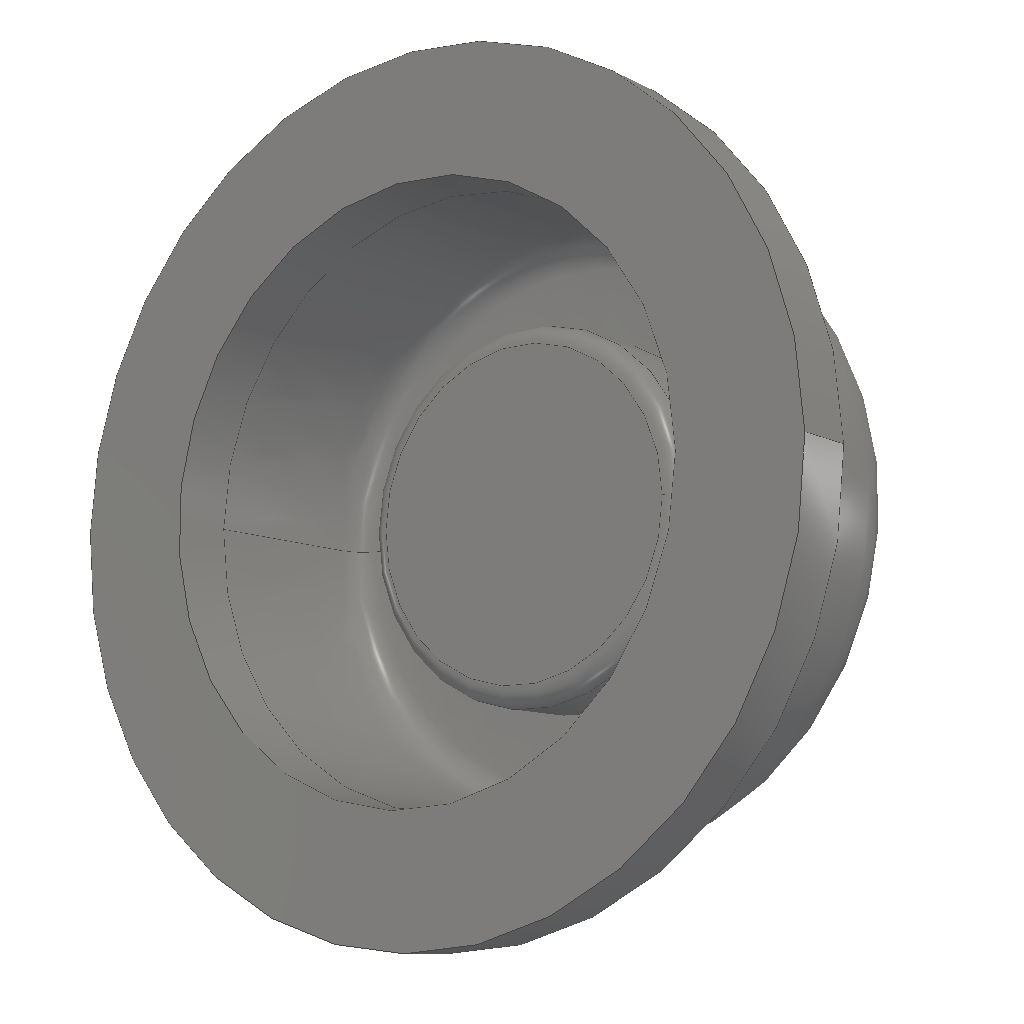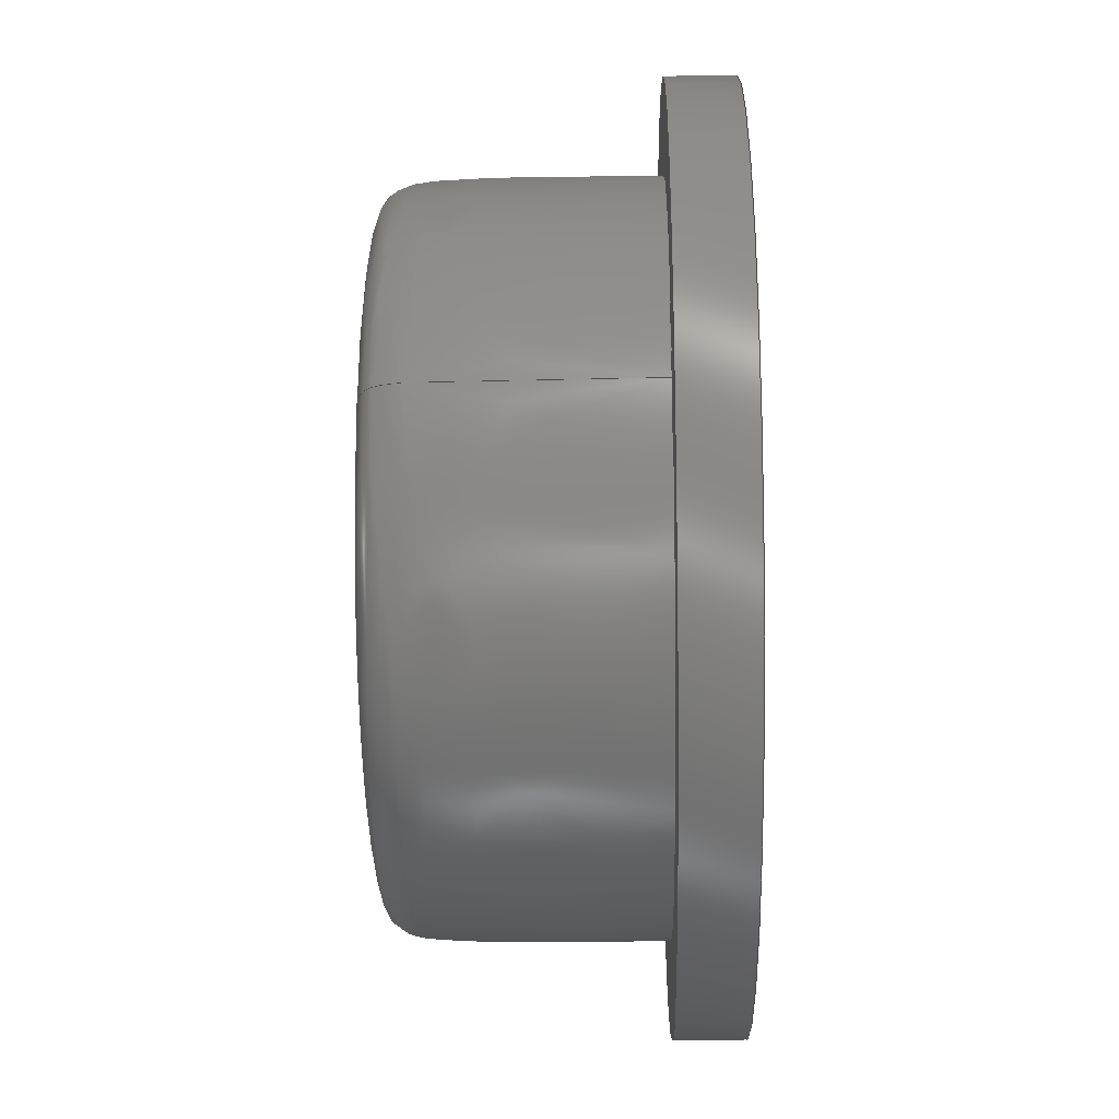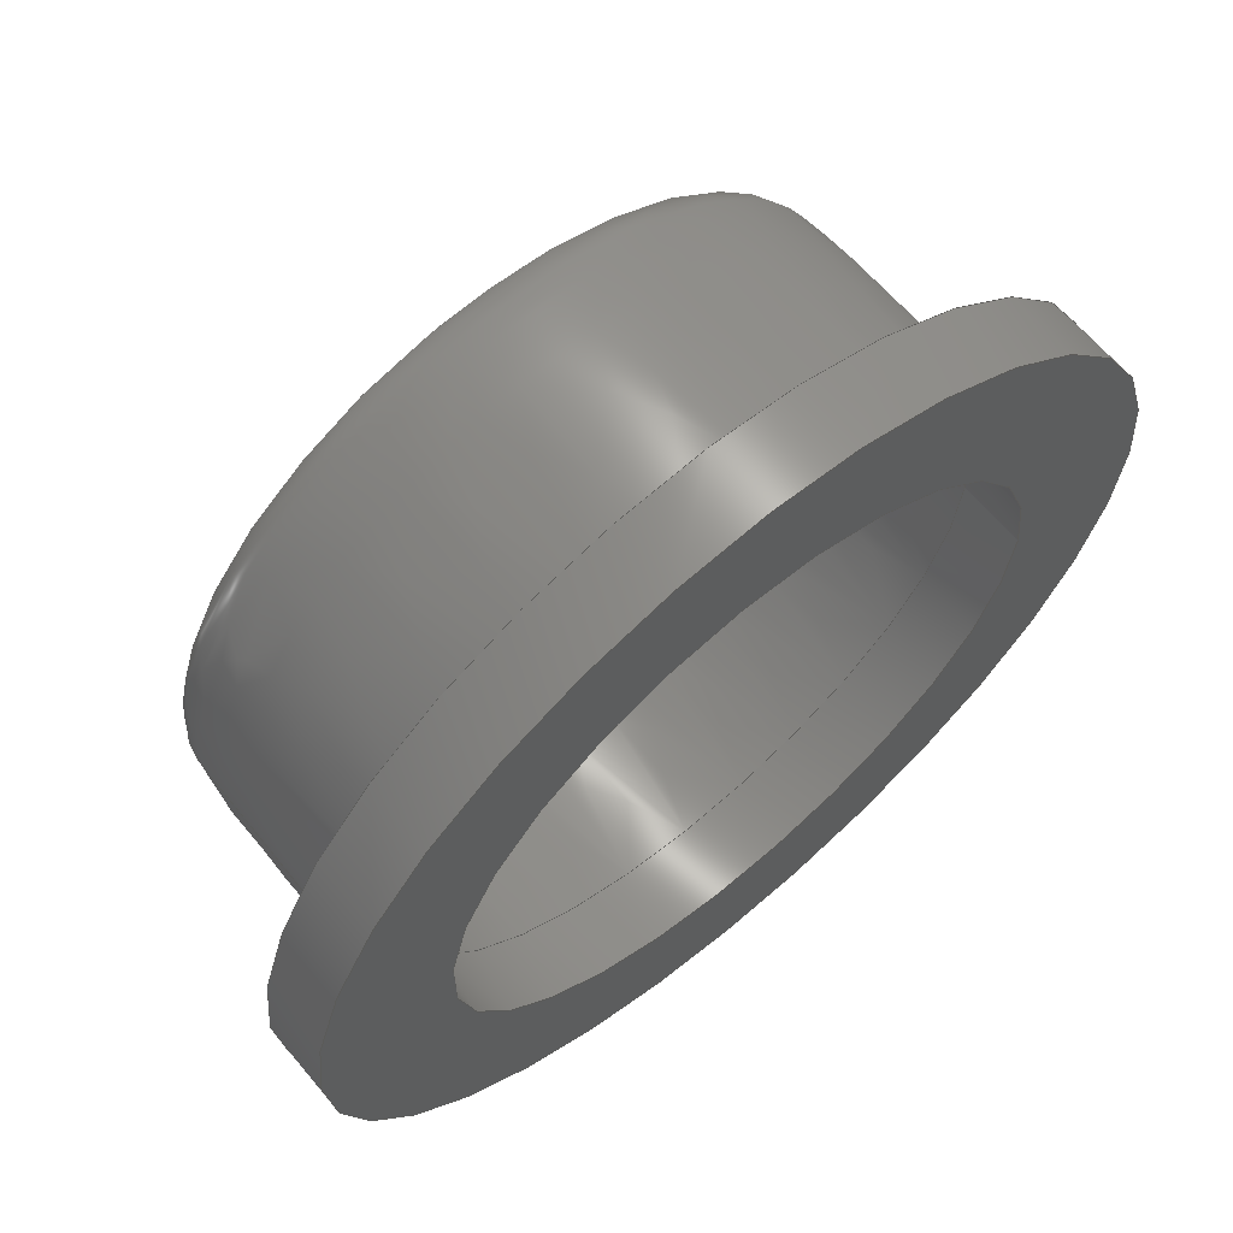
<metadata>
{"format":"step","ext":"step","renderer":"f3d","projection":"perspective","resolution":1024,"background":"white","views":[{"elev":-9.9,"azim":-142.7,"up":"+Y"},{"elev":-24.5,"azim":91.3,"up":"+Y"},{"elev":65.0,"azim":140.0,"up":"+Y"}]}
</metadata>
<code>
ISO-10303-21;
DATA;
#1=MECHANICAL_DESIGN_GEOMETRIC_PRESENTATION_REPRESENTATION('',(#4),#293);
#2=SHAPE_REPRESENTATION_RELATIONSHIP('SRR','None',#300,#3);
#3=ADVANCED_BREP_SHAPE_REPRESENTATION('',(#5),#292);
#4=STYLED_ITEM('',(#310),#5);
#5=MANIFOLD_SOLID_BREP('Body1',#124);
#6=TOROIDAL_SURFACE('',#152,4,0.5);
#7=FACE_BOUND('',#33,.T.);
#8=FACE_BOUND('',#36,.T.);
#9=PLANE('',#144);
#10=PLANE('',#148);
#11=PLANE('',#150);
#12=LINE('',#238,#15);
#13=LINE('',#246,#16);
#14=LINE('',#289,#17);
#15=VECTOR('',#168,7);
#16=VECTOR('',#179,10);
#17=VECTOR('',#196,4.5);
#18=CYLINDRICAL_SURFACE('',#142,7);
#19=CYLINDRICAL_SURFACE('',#146,10);
#20=CYLINDRICAL_SURFACE('',#155,4.5);
#21=FACE_OUTER_BOUND('',#30,.T.);
#22=FACE_OUTER_BOUND('',#31,.T.);
#23=FACE_OUTER_BOUND('',#32,.T.);
#24=FACE_OUTER_BOUND('',#34,.T.);
#25=FACE_OUTER_BOUND('',#35,.T.);
#26=FACE_OUTER_BOUND('',#37,.T.);
#27=FACE_OUTER_BOUND('',#38,.T.);
#28=FACE_OUTER_BOUND('',#39,.T.);
#29=FACE_OUTER_BOUND('',#40,.T.);
#30=EDGE_LOOP('',(#81,#82,#83,#84,#85,#86));
#31=EDGE_LOOP('',(#87,#88,#89,#90,#91));
#32=EDGE_LOOP('',(#92));
#33=EDGE_LOOP('',(#93));
#34=EDGE_LOOP('',(#94,#95,#96,#97));
#35=EDGE_LOOP('',(#98));
#36=EDGE_LOOP('',(#99));
#37=EDGE_LOOP('',(#100,#101,#102));
#38=EDGE_LOOP('',(#103));
#39=EDGE_LOOP('',(#104,#105,#106,#107));
#40=EDGE_LOOP('',(#108,#109,#110,#111,#112));
#41=CIRCLE('',#138,4.5);
#42=CIRCLE('',#139,4.5);
#43=CIRCLE('',#140,7);
#44=CIRCLE('',#141,7);
#45=CIRCLE('',#143,7);
#46=CIRCLE('',#145,10);
#47=CIRCLE('',#147,10);
#48=CIRCLE('',#149,8);
#49=CIRCLE('',#151,4);
#50=CIRCLE('',#153,4.5);
#51=CIRCLE('',#154,0.5);
#52=(
BOUNDED_CURVE()
B_SPLINE_CURVE(2,(#227,#228,#229),.UNSPECIFIED.,.F.,.F.)
B_SPLINE_CURVE_WITH_KNOTS((3,3),(0,1.038),.UNSPECIFIED.)
CURVE()
GEOMETRIC_REPRESENTATION_ITEM()
RATIONAL_B_SPLINE_CURVE((1,8.276,2.316))
REPRESENTATION_ITEM('')
);
#53=(
BOUNDED_CURVE()
B_SPLINE_CURVE(2,(#278,#279,#280),.UNSPECIFIED.,.F.,.F.)
B_SPLINE_CURVE_WITH_KNOTS((3,3),(0,1.332),.UNSPECIFIED.)
CURVE()
GEOMETRIC_REPRESENTATION_ITEM()
RATIONAL_B_SPLINE_CURVE((1,9,1))
REPRESENTATION_ITEM('')
);
#54=VERTEX_POINT('',#225);
#55=VERTEX_POINT('',#226);
#56=VERTEX_POINT('',#230);
#57=VERTEX_POINT('',#233);
#58=VERTEX_POINT('',#237);
#59=VERTEX_POINT('',#241);
#60=VERTEX_POINT('',#244);
#61=VERTEX_POINT('',#248);
#62=VERTEX_POINT('',#277);
#63=VERTEX_POINT('',#282);
#64=VERTEX_POINT('',#285);
#65=EDGE_CURVE('',#54,#55,#52,.T.);
#66=EDGE_CURVE('',#55,#56,#41,.T.);
#67=EDGE_CURVE('',#56,#55,#42,.T.);
#68=EDGE_CURVE('',#57,#54,#43,.T.);
#69=EDGE_CURVE('',#54,#57,#44,.T.);
#70=EDGE_CURVE('',#57,#58,#12,.T.);
#71=EDGE_CURVE('',#58,#58,#45,.T.);
#72=EDGE_CURVE('',#59,#59,#46,.T.);
#73=EDGE_CURVE('',#60,#60,#47,.T.);
#74=EDGE_CURVE('',#60,#59,#13,.T.);
#75=EDGE_CURVE('',#61,#61,#48,.T.);
#76=EDGE_CURVE('',#61,#62,#53,.T.);
#77=EDGE_CURVE('',#63,#63,#49,.T.);
#78=EDGE_CURVE('',#64,#64,#50,.T.);
#79=EDGE_CURVE('',#64,#63,#51,.T.);
#80=EDGE_CURVE('',#56,#64,#14,.T.);
#81=ORIENTED_EDGE('',*,*,#65,.T.);
#82=ORIENTED_EDGE('',*,*,#66,.T.);
#83=ORIENTED_EDGE('',*,*,#67,.T.);
#84=ORIENTED_EDGE('',*,*,#65,.F.);
#85=ORIENTED_EDGE('',*,*,#68,.F.);
#86=ORIENTED_EDGE('',*,*,#69,.F.);
#87=ORIENTED_EDGE('',*,*,#69,.T.);
#88=ORIENTED_EDGE('',*,*,#70,.T.);
#89=ORIENTED_EDGE('',*,*,#71,.F.);
#90=ORIENTED_EDGE('',*,*,#70,.F.);
#91=ORIENTED_EDGE('',*,*,#68,.T.);
#92=ORIENTED_EDGE('',*,*,#72,.F.);
#93=ORIENTED_EDGE('',*,*,#71,.T.);
#94=ORIENTED_EDGE('',*,*,#73,.F.);
#95=ORIENTED_EDGE('',*,*,#74,.T.);
#96=ORIENTED_EDGE('',*,*,#72,.T.);
#97=ORIENTED_EDGE('',*,*,#74,.F.);
#98=ORIENTED_EDGE('',*,*,#73,.T.);
#99=ORIENTED_EDGE('',*,*,#75,.F.);
#100=ORIENTED_EDGE('',*,*,#76,.F.);
#101=ORIENTED_EDGE('',*,*,#75,.T.);
#102=ORIENTED_EDGE('',*,*,#76,.T.);
#103=ORIENTED_EDGE('',*,*,#77,.F.);
#104=ORIENTED_EDGE('',*,*,#78,.F.);
#105=ORIENTED_EDGE('',*,*,#79,.T.);
#106=ORIENTED_EDGE('',*,*,#77,.T.);
#107=ORIENTED_EDGE('',*,*,#79,.F.);
#108=ORIENTED_EDGE('',*,*,#66,.F.);
#109=ORIENTED_EDGE('',*,*,#67,.F.);
#110=ORIENTED_EDGE('',*,*,#80,.T.);
#111=ORIENTED_EDGE('',*,*,#78,.T.);
#112=ORIENTED_EDGE('',*,*,#80,.F.);
#113=(
BOUNDED_SURFACE()
B_SPLINE_SURFACE(2,2,((#198,#199,#200,#201,#202,#203,#204,#205,#206),(#207,
#208,#209,#210,#211,#212,#213,#214,#215),(#216,#217,#218,#219,#220,#221,
#222,#223,#224)),.UNSPECIFIED.,.F.,.T.,.F.)
B_SPLINE_SURFACE_WITH_KNOTS((3,3),(3,2,2,2,3),(0,1.038),(0,
1.571,3.142,4.712,6.283),
 .UNSPECIFIED.)
GEOMETRIC_REPRESENTATION_ITEM()
RATIONAL_B_SPLINE_SURFACE(((1,0.7071,1,0.7071,1,
0.7071,1,0.7071,1),(8.276,5.852,
8.276,5.852,8.276,5.852,8.276,
5.852,8.276),(2.316,1.638,2.316,
1.638,2.316,1.638,2.316,1.638,
2.316)))
REPRESENTATION_ITEM('')
SURFACE()
);
#114=(
BOUNDED_SURFACE()
B_SPLINE_SURFACE(2,2,((#250,#251,#252,#253,#254,#255,#256,#257,#258),(#259,
#260,#261,#262,#263,#264,#265,#266,#267),(#268,#269,#270,#271,#272,#273,
#274,#275,#276)),.UNSPECIFIED.,.F.,.T.,.F.)
B_SPLINE_SURFACE_WITH_KNOTS((3,3),(3,2,2,2,3),(-1.332,0),(0,
1.571,3.142,4.712,6.283),
 .UNSPECIFIED.)
GEOMETRIC_REPRESENTATION_ITEM()
RATIONAL_B_SPLINE_SURFACE(((1,0.7071,1,0.7071,1,
0.7071,1,0.7071,1),(9,6.364,
9,6.364,9,6.364,9,
6.364,9),(1,0.7071,1,0.7071,
1,0.7071,1,0.7071,1)))
REPRESENTATION_ITEM('')
SURFACE()
);
#115=ADVANCED_FACE('',(#21),#113,.T.);
#116=ADVANCED_FACE('',(#22),#18,.F.);
#117=ADVANCED_FACE('',(#23,#7),#9,.T.);
#118=ADVANCED_FACE('',(#24),#19,.T.);
#119=ADVANCED_FACE('',(#25,#8),#10,.T.);
#120=ADVANCED_FACE('',(#26),#114,.T.);
#121=ADVANCED_FACE('',(#27),#11,.T.);
#122=ADVANCED_FACE('',(#28),#6,.T.);
#123=ADVANCED_FACE('',(#29),#20,.T.);
#124=CLOSED_SHELL('',(#115,#116,#117,#118,#119,#120,#121,#122,#123));
#125=DERIVED_UNIT_ELEMENT(#127,1);
#126=DERIVED_UNIT_ELEMENT(#295,-3);
#127=(
MASS_UNIT()
NAMED_UNIT(*)
SI_UNIT(.KILO.,.GRAM.)
);
#128=DERIVED_UNIT((#125,#126));
#129=MEASURE_REPRESENTATION_ITEM('density measure',
POSITIVE_RATIO_MEASURE(7850),#128);
#130=PROPERTY_DEFINITION_REPRESENTATION(#135,#132);
#131=PROPERTY_DEFINITION_REPRESENTATION(#136,#133);
#132=REPRESENTATION('material name',(#134),#292);
#133=REPRESENTATION('density',(#129),#292);
#134=DESCRIPTIVE_REPRESENTATION_ITEM('Steel','Steel');
#135=PROPERTY_DEFINITION('material property','material name',#302);
#136=PROPERTY_DEFINITION('material property','density of part',#302);
#137=AXIS2_PLACEMENT_3D('placement',#197,#156,#157);
#138=AXIS2_PLACEMENT_3D('',#231,#158,#159);
#139=AXIS2_PLACEMENT_3D('',#232,#160,#161);
#140=AXIS2_PLACEMENT_3D('',#234,#162,#163);
#141=AXIS2_PLACEMENT_3D('',#235,#164,#165);
#142=AXIS2_PLACEMENT_3D('',#236,#166,#167);
#143=AXIS2_PLACEMENT_3D('',#239,#169,#170);
#144=AXIS2_PLACEMENT_3D('',#240,#171,#172);
#145=AXIS2_PLACEMENT_3D('',#242,#173,#174);
#146=AXIS2_PLACEMENT_3D('',#243,#175,#176);
#147=AXIS2_PLACEMENT_3D('',#245,#177,#178);
#148=AXIS2_PLACEMENT_3D('',#247,#180,#181);
#149=AXIS2_PLACEMENT_3D('',#249,#182,#183);
#150=AXIS2_PLACEMENT_3D('',#281,#184,#185);
#151=AXIS2_PLACEMENT_3D('',#283,#186,#187);
#152=AXIS2_PLACEMENT_3D('',#284,#188,#189);
#153=AXIS2_PLACEMENT_3D('',#286,#190,#191);
#154=AXIS2_PLACEMENT_3D('',#287,#192,#193);
#155=AXIS2_PLACEMENT_3D('',#288,#194,#195);
#156=DIRECTION('axis',(0,0,1));
#157=DIRECTION('refdir',(1,0,0));
#158=DIRECTION('center_axis',(0,0,1));
#159=DIRECTION('ref_axis',(1,0,0));
#160=DIRECTION('center_axis',(0,0,1));
#161=DIRECTION('ref_axis',(1,0,0));
#162=DIRECTION('center_axis',(0,0,1));
#163=DIRECTION('ref_axis',(1,0,0));
#164=DIRECTION('center_axis',(0,0,1));
#165=DIRECTION('ref_axis',(1,0,0));
#166=DIRECTION('center_axis',(0,0,1));
#167=DIRECTION('ref_axis',(1,0,0));
#168=DIRECTION('',(0,0,-1));
#169=DIRECTION('center_axis',(0,0,1));
#170=DIRECTION('ref_axis',(1,0,0));
#171=DIRECTION('center_axis',(0,0,-1));
#172=DIRECTION('ref_axis',(-1,0,0));
#173=DIRECTION('center_axis',(0,0,1));
#174=DIRECTION('ref_axis',(1,0,0));
#175=DIRECTION('center_axis',(0,0,1));
#176=DIRECTION('ref_axis',(1,0,0));
#177=DIRECTION('center_axis',(0,0,1));
#178=DIRECTION('ref_axis',(1,0,0));
#179=DIRECTION('',(0,0,-1));
#180=DIRECTION('center_axis',(0,0,1));
#181=DIRECTION('ref_axis',(1,0,0));
#182=DIRECTION('center_axis',(0,0,1));
#183=DIRECTION('ref_axis',(1,0,0));
#184=DIRECTION('center_axis',(0,0,-1));
#185=DIRECTION('ref_axis',(-1,0,0));
#186=DIRECTION('center_axis',(0,0,1));
#187=DIRECTION('ref_axis',(1,0,0));
#188=DIRECTION('center_axis',(0,0,1));
#189=DIRECTION('ref_axis',(1,0,0));
#190=DIRECTION('center_axis',(0,0,1));
#191=DIRECTION('ref_axis',(1,0,0));
#192=DIRECTION('center_axis',(1.225e-16,-1,0));
#193=DIRECTION('ref_axis',(-1,-1.225e-16,0));
#194=DIRECTION('center_axis',(0,0,1));
#195=DIRECTION('ref_axis',(1,0,0));
#196=DIRECTION('',(0,0,-1));
#197=CARTESIAN_POINT('',(0,0,0));
#198=CARTESIAN_POINT('Ctrl Pts',(7,0,1.5));
#199=CARTESIAN_POINT('Ctrl Pts',(7,7,1.5));
#200=CARTESIAN_POINT('Ctrl Pts',(0,7,1.5));
#201=CARTESIAN_POINT('Ctrl Pts',(-7,7,1.5));
#202=CARTESIAN_POINT('Ctrl Pts',(-7,0,1.5));
#203=CARTESIAN_POINT('Ctrl Pts',(-7,-7,1.5));
#204=CARTESIAN_POINT('Ctrl Pts',(0,-7,1.5));
#205=CARTESIAN_POINT('Ctrl Pts',(7,-7,1.5));
#206=CARTESIAN_POINT('Ctrl Pts',(7,0,1.5));
#207=CARTESIAN_POINT('Ctrl Pts',(7,0,6.445));
#208=CARTESIAN_POINT('Ctrl Pts',(7,7,6.445));
#209=CARTESIAN_POINT('Ctrl Pts',(0,7,6.445));
#210=CARTESIAN_POINT('Ctrl Pts',(-7,7,6.445));
#211=CARTESIAN_POINT('Ctrl Pts',(-7,0,6.445));
#212=CARTESIAN_POINT('Ctrl Pts',(-7,-7,6.445));
#213=CARTESIAN_POINT('Ctrl Pts',(0,-7,6.445));
#214=CARTESIAN_POINT('Ctrl Pts',(7,-7,6.445));
#215=CARTESIAN_POINT('Ctrl Pts',(7,0,6.445));
#216=CARTESIAN_POINT('Ctrl Pts',(4.5,0,6.482));
#217=CARTESIAN_POINT('Ctrl Pts',(4.5,4.5,6.482));
#218=CARTESIAN_POINT('Ctrl Pts',(0,4.5,6.482));
#219=CARTESIAN_POINT('Ctrl Pts',(-4.5,4.5,6.482));
#220=CARTESIAN_POINT('Ctrl Pts',(-4.5,0,6.482));
#221=CARTESIAN_POINT('Ctrl Pts',(-4.5,-4.5,6.482));
#222=CARTESIAN_POINT('Ctrl Pts',(0,-4.5,6.482));
#223=CARTESIAN_POINT('Ctrl Pts',(4.5,-4.5,6.482));
#224=CARTESIAN_POINT('Ctrl Pts',(4.5,0,6.482));
#225=CARTESIAN_POINT('',(7,0,1.5));
#226=CARTESIAN_POINT('',(4.5,0,6.482));
#227=CARTESIAN_POINT('Ctrl Pts',(7,0,1.5));
#228=CARTESIAN_POINT('Ctrl Pts',(7,0,6.445));
#229=CARTESIAN_POINT('Ctrl Pts',(4.5,0,6.482));
#230=CARTESIAN_POINT('',(-4.5,-5.511e-16,6.482));
#231=CARTESIAN_POINT('Origin',(0,0,6.482));
#232=CARTESIAN_POINT('Origin',(0,0,6.482));
#233=CARTESIAN_POINT('',(-7,-8.573e-16,1.5));
#234=CARTESIAN_POINT('Origin',(0,0,1.5));
#235=CARTESIAN_POINT('Origin',(0,0,1.5));
#236=CARTESIAN_POINT('Origin',(0,0,0.75));
#237=CARTESIAN_POINT('',(-7,-8.573e-16,0));
#238=CARTESIAN_POINT('',(-7,-8.573e-16,0.75));
#239=CARTESIAN_POINT('Origin',(0,0,0));
#240=CARTESIAN_POINT('Origin',(10,0,-5.721e-17));
#241=CARTESIAN_POINT('',(-10,-1.225e-15,0));
#242=CARTESIAN_POINT('Origin',(0,0,0));
#243=CARTESIAN_POINT('Origin',(0,0,0.75));
#244=CARTESIAN_POINT('',(-10,-1.225e-15,1.5));
#245=CARTESIAN_POINT('Origin',(0,0,1.5));
#246=CARTESIAN_POINT('',(-10,-1.225e-15,0.75));
#247=CARTESIAN_POINT('Origin',(8,0,1.5));
#248=CARTESIAN_POINT('',(8,0,1.5));
#249=CARTESIAN_POINT('Origin',(0,0,1.5));
#250=CARTESIAN_POINT('Ctrl Pts',(0,0,7.5));
#251=CARTESIAN_POINT('Ctrl Pts',(0,0,7.5));
#252=CARTESIAN_POINT('Ctrl Pts',(0,0,7.5));
#253=CARTESIAN_POINT('Ctrl Pts',(0,0,7.5));
#254=CARTESIAN_POINT('Ctrl Pts',(0,0,7.5));
#255=CARTESIAN_POINT('Ctrl Pts',(0,0,7.5));
#256=CARTESIAN_POINT('Ctrl Pts',(0,0,7.5));
#257=CARTESIAN_POINT('Ctrl Pts',(0,0,7.5));
#258=CARTESIAN_POINT('Ctrl Pts',(0,0,7.5));
#259=CARTESIAN_POINT('Ctrl Pts',(8,0,7.5));
#260=CARTESIAN_POINT('Ctrl Pts',(8,8,7.5));
#261=CARTESIAN_POINT('Ctrl Pts',(0,8,7.5));
#262=CARTESIAN_POINT('Ctrl Pts',(-8,8,7.5));
#263=CARTESIAN_POINT('Ctrl Pts',(-8,0,7.5));
#264=CARTESIAN_POINT('Ctrl Pts',(-8,-8,7.5));
#265=CARTESIAN_POINT('Ctrl Pts',(0,-8,7.5));
#266=CARTESIAN_POINT('Ctrl Pts',(8,-8,7.5));
#267=CARTESIAN_POINT('Ctrl Pts',(8,0,7.5));
#268=CARTESIAN_POINT('Ctrl Pts',(8,0,1.5));
#269=CARTESIAN_POINT('Ctrl Pts',(8,8,1.5));
#270=CARTESIAN_POINT('Ctrl Pts',(0,8,1.5));
#271=CARTESIAN_POINT('Ctrl Pts',(-8,8,1.5));
#272=CARTESIAN_POINT('Ctrl Pts',(-8,0,1.5));
#273=CARTESIAN_POINT('Ctrl Pts',(-8,-8,1.5));
#274=CARTESIAN_POINT('Ctrl Pts',(0,-8,1.5));
#275=CARTESIAN_POINT('Ctrl Pts',(8,-8,1.5));
#276=CARTESIAN_POINT('Ctrl Pts',(8,0,1.5));
#277=CARTESIAN_POINT('',(0,0,7.5));
#278=CARTESIAN_POINT('Ctrl Pts',(8,0,1.5));
#279=CARTESIAN_POINT('Ctrl Pts',(8,0,7.5));
#280=CARTESIAN_POINT('Ctrl Pts',(0,0,7.5));
#281=CARTESIAN_POINT('Origin',(4,0,4));
#282=CARTESIAN_POINT('',(-4,-4.899e-16,4));
#283=CARTESIAN_POINT('Origin',(0,0,4));
#284=CARTESIAN_POINT('Origin',(0,0,4.5));
#285=CARTESIAN_POINT('',(-4.5,-5.511e-16,4.5));
#286=CARTESIAN_POINT('Origin',(0,0,4.5));
#287=CARTESIAN_POINT('Origin',(-4,-4.899e-16,4.5));
#288=CARTESIAN_POINT('Origin',(0,0,5.491));
#289=CARTESIAN_POINT('',(-4.5,-5.511e-16,5.491));
#290=UNCERTAINTY_MEASURE_WITH_UNIT(LENGTH_MEASURE(0.01),#294,
'DISTANCE_ACCURACY_VALUE',
'Maximum model space distance between geometric entities at asserted c
onnectivities');
#291=UNCERTAINTY_MEASURE_WITH_UNIT(LENGTH_MEASURE(0.01),#294,
'DISTANCE_ACCURACY_VALUE',
'Maximum model space distance between geometric entities at asserted c
onnectivities');
#292=(
GEOMETRIC_REPRESENTATION_CONTEXT(3)
GLOBAL_UNCERTAINTY_ASSIGNED_CONTEXT((#290))
GLOBAL_UNIT_ASSIGNED_CONTEXT((#294,#296,#297))
REPRESENTATION_CONTEXT('','3D')
);
#293=(
GEOMETRIC_REPRESENTATION_CONTEXT(3)
GLOBAL_UNCERTAINTY_ASSIGNED_CONTEXT((#291))
GLOBAL_UNIT_ASSIGNED_CONTEXT((#294,#296,#297))
REPRESENTATION_CONTEXT('','3D')
);
#294=(
LENGTH_UNIT()
NAMED_UNIT(*)
SI_UNIT(.MILLI.,.METRE.)
);
#295=(
LENGTH_UNIT()
NAMED_UNIT(*)
SI_UNIT($,.METRE.)
);
#296=(
NAMED_UNIT(*)
PLANE_ANGLE_UNIT()
SI_UNIT($,.RADIAN.)
);
#297=(
NAMED_UNIT(*)
SI_UNIT($,.STERADIAN.)
SOLID_ANGLE_UNIT()
);
#298=SHAPE_DEFINITION_REPRESENTATION(#299,#300);
#299=PRODUCT_DEFINITION_SHAPE('',$,#302);
#300=SHAPE_REPRESENTATION('',(#137),#292);
#301=PRODUCT_DEFINITION_CONTEXT('part definition',#306,'design');
#302=PRODUCT_DEFINITION('button_cap','button_cap v1',#303,#301);
#303=PRODUCT_DEFINITION_FORMATION('',$,#308);
#304=PRODUCT_RELATED_PRODUCT_CATEGORY('button_cap v1','button_cap v1',(#308));
#305=APPLICATION_PROTOCOL_DEFINITION('international standard',
'automotive_design',2009,#306);
#306=APPLICATION_CONTEXT(
'Core Data for Automotive Mechanical Design Process');
#307=PRODUCT_CONTEXT('part definition',#306,'mechanical');
#308=PRODUCT('button_cap','button_cap v1',$,(#307));
#309=PRESENTATION_STYLE_ASSIGNMENT((#311));
#310=PRESENTATION_STYLE_ASSIGNMENT((#312));
#311=SURFACE_STYLE_USAGE(.BOTH.,#313);
#312=SURFACE_STYLE_USAGE(.BOTH.,#314);
#313=SURFACE_SIDE_STYLE('',(#315));
#314=SURFACE_SIDE_STYLE('',(#316));
#315=SURFACE_STYLE_FILL_AREA(#317);
#316=SURFACE_STYLE_FILL_AREA(#318);
#317=FILL_AREA_STYLE('Steel - Satin',(#319));
#318=FILL_AREA_STYLE('Rubber - Soft',(#320));
#319=FILL_AREA_STYLE_COLOUR('Steel - Satin',#321);
#320=FILL_AREA_STYLE_COLOUR('Rubber - Soft',#322);
#321=COLOUR_RGB('Steel - Satin',0.6275,0.6275,0.6275);
#322=COLOUR_RGB('Rubber - Soft',0.8353,0,0);
ENDSEC;
END-ISO-10303-21;

</code>
